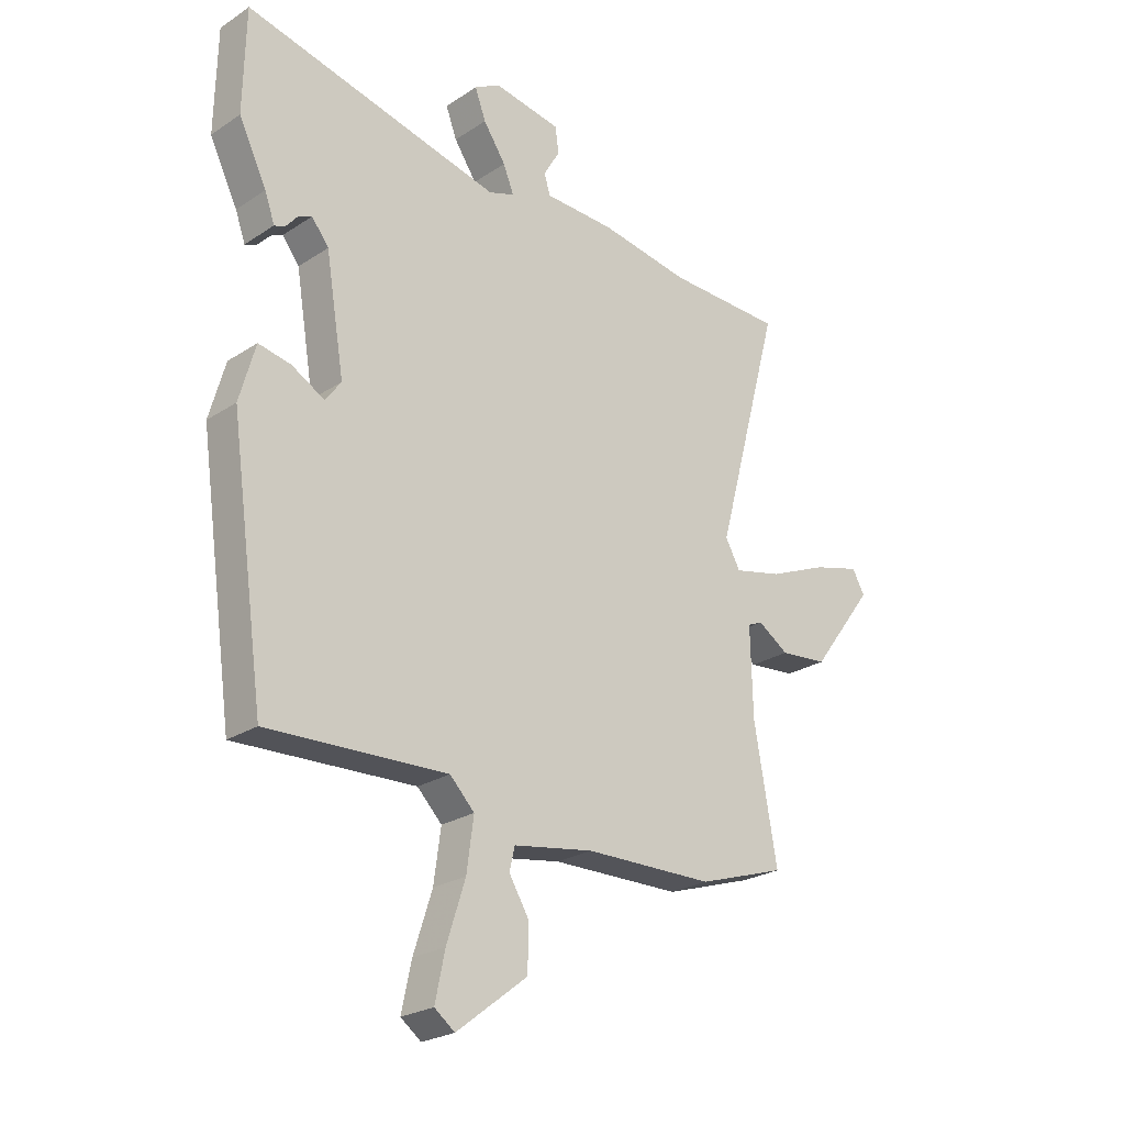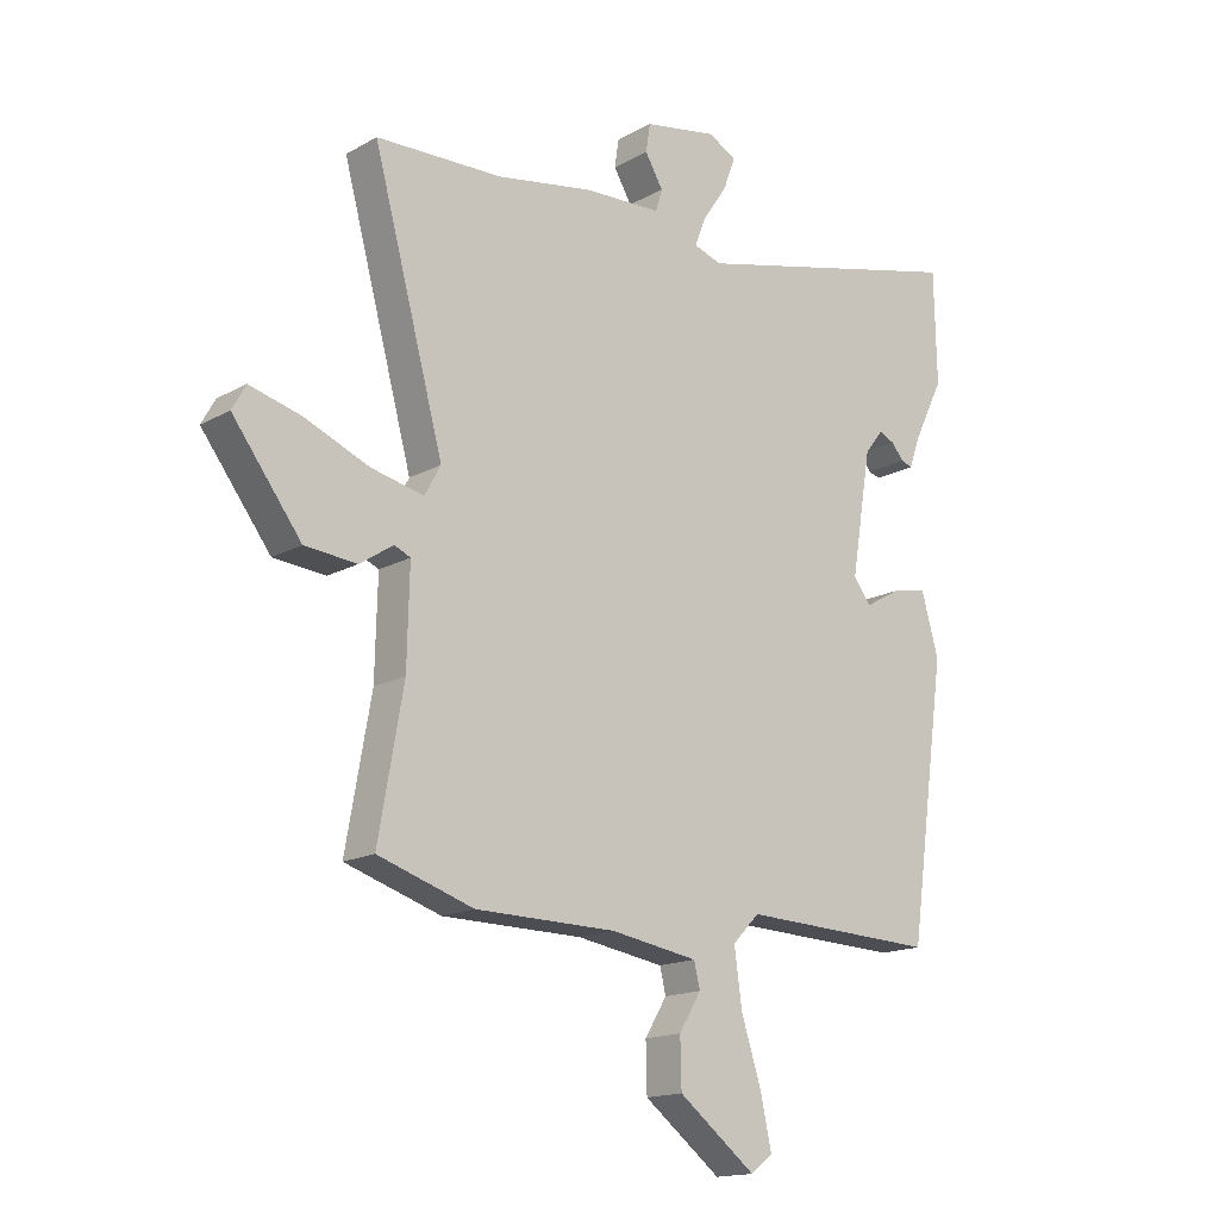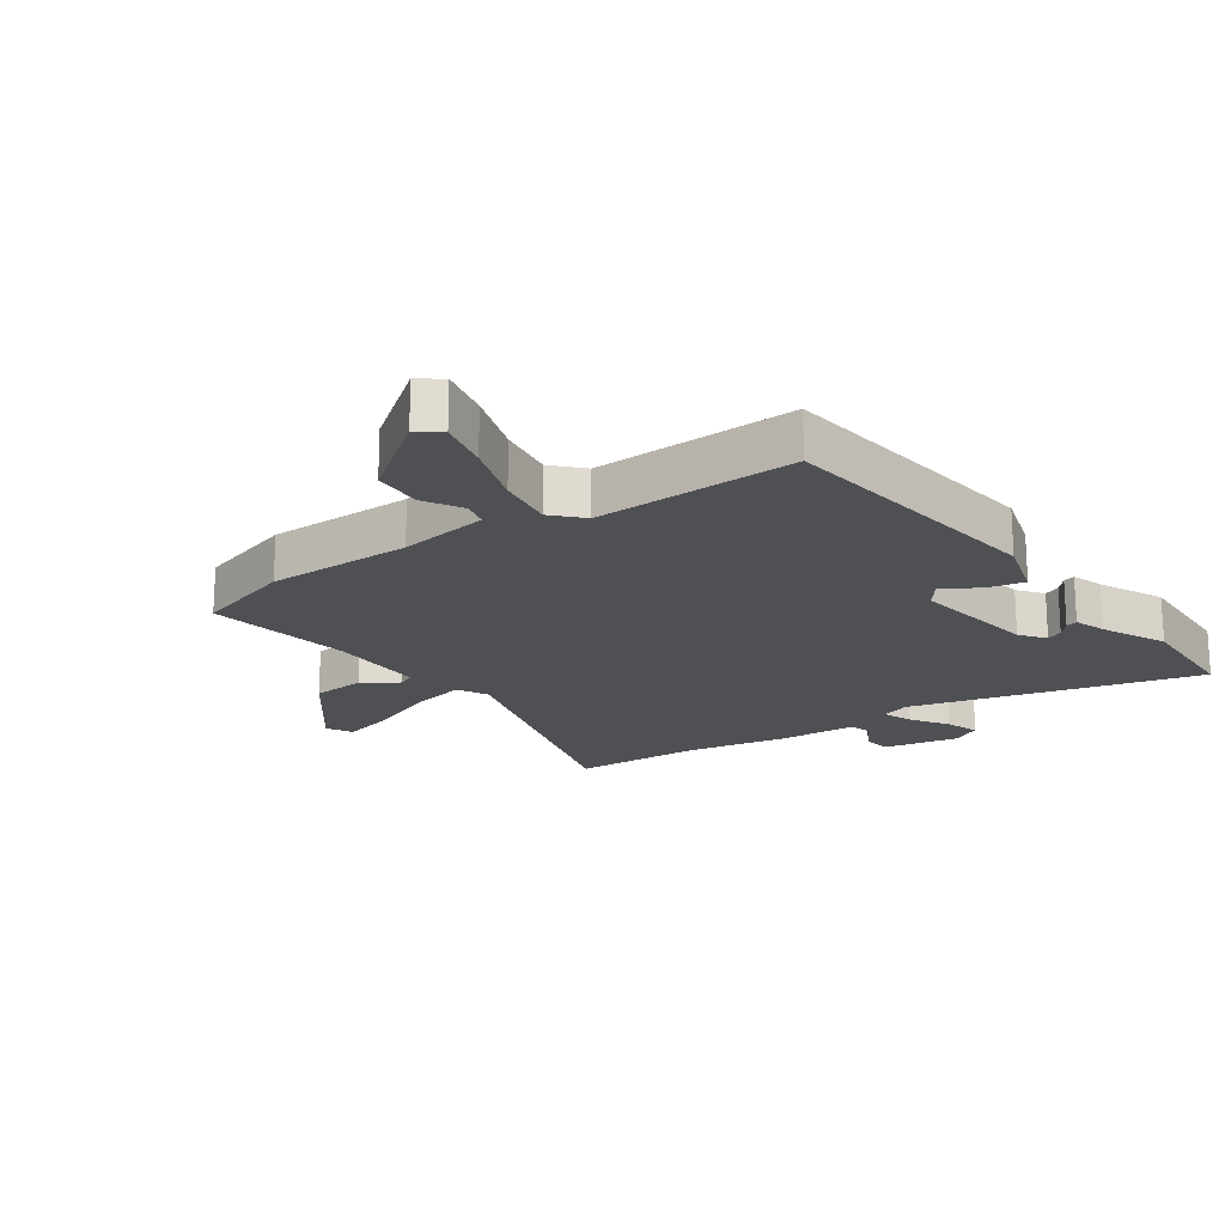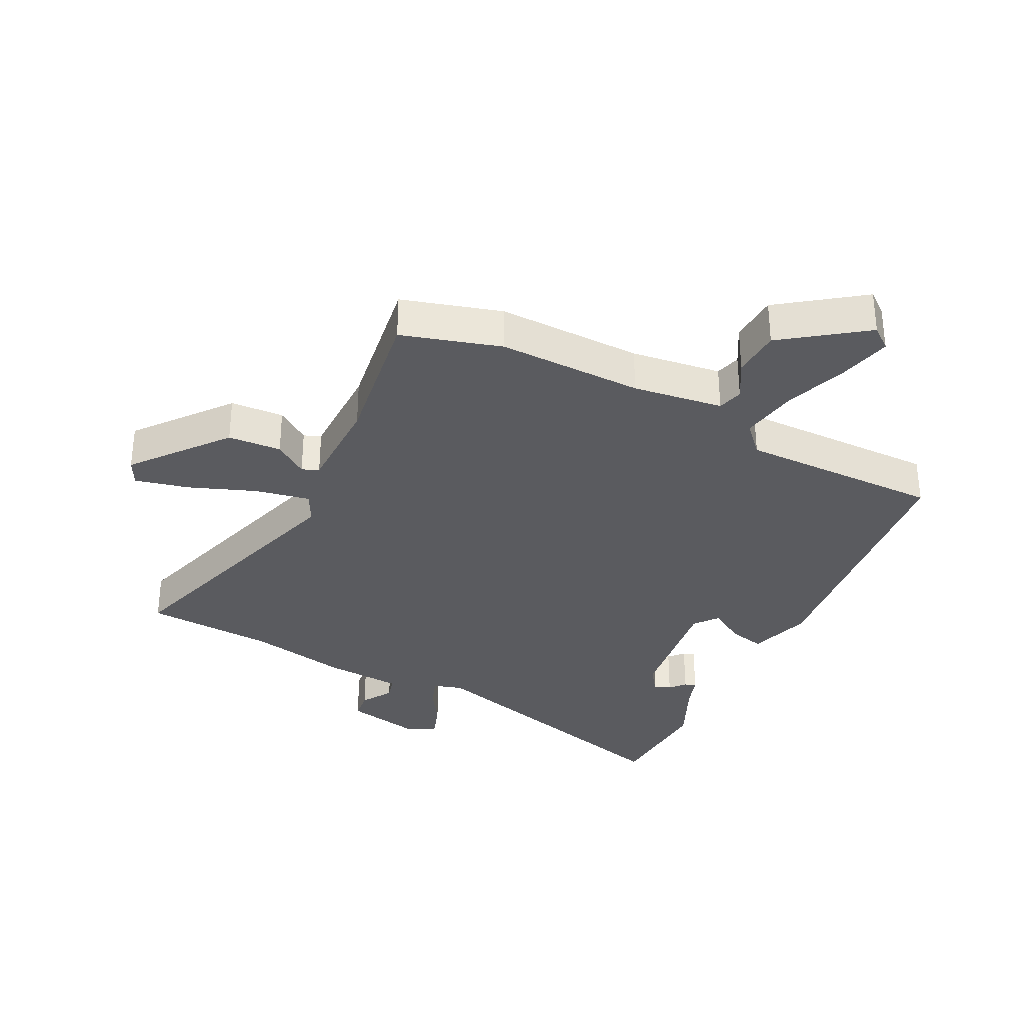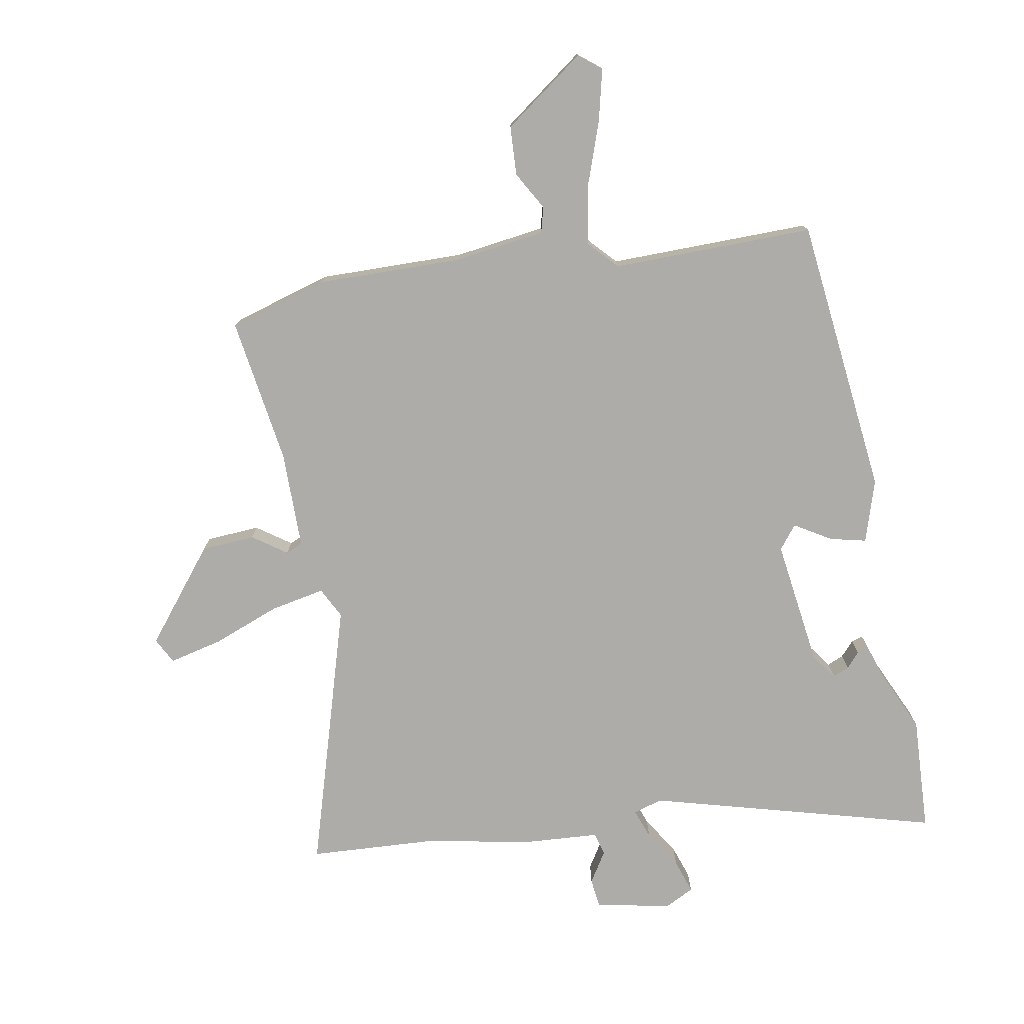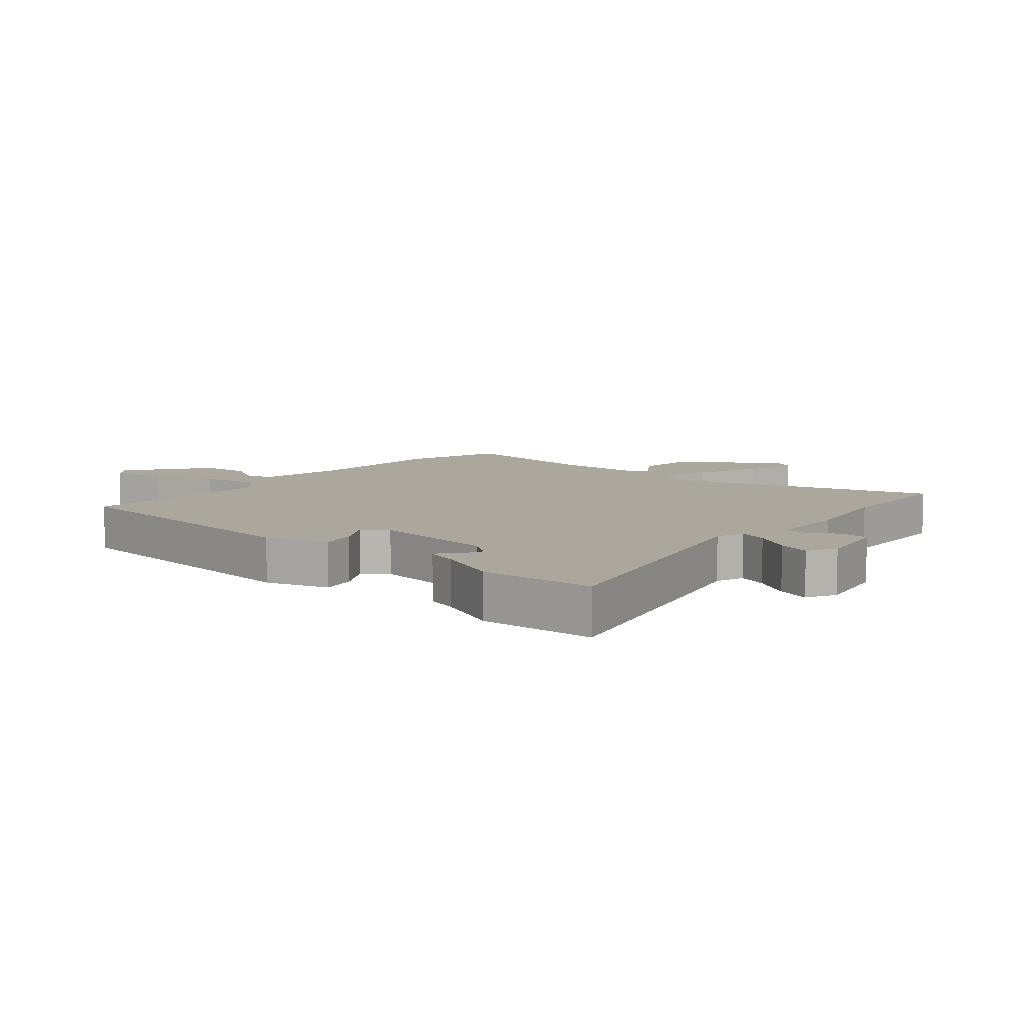
<metadata>
{"format":"obj","ext":"obj","renderer":"f3d","projection":"perspective","resolution":1024,"background":"white","views":[{"elev":-24.2,"azim":-42.8,"up":"+Z"},{"elev":-15.8,"azim":139.1,"up":"+Z"},{"elev":-19.2,"azim":-145.7,"up":"+Y"},{"elev":-33.2,"azim":151.7,"up":"+Y"},{"elev":-76.7,"azim":-171.4,"up":"+Y"},{"elev":8.3,"azim":-50.7,"up":"+Y"}]}
</metadata>
<code>
v 0.388 0.07 0.503
v 0.6 0.07 0.497
v 0.482 0.07 0.059
v 0.509 0.07 0.01
v 0.597 0.07 0.03
v 0.705 0.07 0.075
v 0.791 0.07 0.098
v 0.814 0.07 0.057
v 0.699 0.07 -0.096
v 0.612 0.07 -0.104
v 0.556 0.07 -0.067
v 0.529 0.07 -0.079
v 0.533 0.07 -0.239
v 0.575 0.07 -0.476
v 0.415 0.07 -0.528
v 0.179 0.07 -0.531
v 0.033 0.07 -0.555
v 0.023 0.07 -0.597
v 0.06 0.07 -0.658
v 0.058 0.07 -0.738
v -0.071 0.07 -0.838
v -0.108 0.07 -0.81
v -0.09 0.07 -0.725
v -0.056 0.07 -0.619
v -0.043 0.07 -0.525
v -0.088 0.07 -0.479
v -0.416 0.07 -0.492
v -0.479 0.07 -0.04
v -0.45 0.07 0.063
v -0.391 0.07 0.051
v -0.331 0.07 0.017
v -0.302 0.07 0.056
v -0.336 0.07 0.262
v -0.367 0.07 0.302
v -0.393 0.07 0.29
v -0.414 0.07 0.265
v -0.433 0.07 0.259
v -0.451 0.07 0.31
v -0.502 0.07 0.414
v -0.498 0.07 0.602
v -0.029 0.07 0.488
v 0.018 0.07 0.504
v -0.001 0.07 0.552
v -0.042 0.07 0.613
v -0.062 0.07 0.667
v -0.015 0.07 0.693
v 0.108 0.07 0.671
v 0.115 0.07 0.624
v 0.085 0.07 0.573
v 0.096 0.07 0.536
v 0.225 0.07 0.531
v 0.388 0 0.503
v 0.6 0 0.497
v 0.482 0 0.059
v 0.509 0 0.01
v 0.597 0 0.03
v 0.705 0 0.075
v 0.791 0 0.098
v 0.814 0 0.057
v 0.699 0 -0.096
v 0.612 0 -0.104
v 0.556 0 -0.067
v 0.529 0 -0.079
v 0.533 0 -0.239
v 0.575 0 -0.476
v 0.415 0 -0.528
v 0.179 0 -0.531
v 0.033 0 -0.555
v 0.023 0 -0.597
v 0.06 0 -0.658
v 0.058 0 -0.738
v -0.071 0 -0.838
v -0.108 0 -0.81
v -0.09 0 -0.725
v -0.056 0 -0.619
v -0.043 0 -0.525
v -0.088 0 -0.479
v -0.416 0 -0.492
v -0.479 0 -0.04
v -0.45 0 0.063
v -0.391 0 0.051
v -0.331 0 0.017
v -0.302 0 0.056
v -0.336 0 0.262
v -0.367 0 0.302
v -0.393 0 0.29
v -0.414 0 0.265
v -0.433 0 0.259
v -0.451 0 0.31
v -0.502 0 0.414
v -0.498 0 0.602
v -0.029 0 0.488
v 0.018 0 0.504
v -0.001 0 0.552
v -0.042 0 0.613
v -0.062 0 0.667
v -0.015 0 0.693
v 0.108 0 0.671
v 0.115 0 0.624
v 0.085 0 0.573
v 0.096 0 0.536
v 0.225 0 0.531
f 50 51 1
f 47 48 49
f 46 47 49
f 45 46 49
f 44 45 49
f 43 44 49
f 42 43 49 50
f 38 39 40 41
f 38 41 42
f 35 36 37 38
f 38 42 50
f 35 38 50
f 34 35 50
f 29 30 31
f 28 29 31
f 27 28 31
f 26 27 31
f 25 26 31 32
f 22 23 24
f 21 22 24
f 20 21 24
f 19 20 24
f 18 19 24
f 17 18 24 25
f 25 32 33
f 17 25 33
f 16 17 33
f 15 16 33
f 14 15 33
f 13 14 33
f 9 10 11
f 8 9 11
f 7 8 11
f 6 7 11
f 5 6 11
f 4 5 11 12
f 33 34 50
f 13 33 50
f 12 13 50
f 4 12 50
f 3 4 50
f 1 2 3
f 1 3 50
f 52 102 101
f 100 99 98
f 100 98 97
f 100 97 96
f 100 96 95
f 100 95 94
f 101 100 94 93
f 92 91 90 89
f 93 92 89
f 89 88 87 86
f 101 93 89
f 101 89 86
f 101 86 85
f 82 81 80
f 82 80 79
f 82 79 78
f 82 78 77
f 83 82 77 76
f 75 74 73
f 75 73 72
f 75 72 71
f 75 71 70
f 75 70 69
f 76 75 69 68
f 84 83 76
f 84 76 68
f 84 68 67
f 84 67 66
f 84 66 65
f 84 65 64
f 62 61 60
f 62 60 59
f 62 59 58
f 62 58 57
f 62 57 56
f 63 62 56 55
f 101 85 84
f 101 84 64
f 101 64 63
f 101 63 55
f 101 55 54
f 54 53 52
f 101 54 52
f 1 52 53 2
f 2 53 54 3
f 3 54 55 4
f 4 55 56 5
f 5 56 57 6
f 6 57 58 7
f 7 58 59 8
f 8 59 60 9
f 9 60 61 10
f 10 61 62 11
f 11 62 63 12
f 12 63 64 13
f 13 64 65 14
f 14 65 66 15
f 15 66 67 16
f 16 67 68 17
f 17 68 69 18
f 18 69 70 19
f 19 70 71 20
f 20 71 72 21
f 21 72 73 22
f 22 73 74 23
f 23 74 75 24
f 24 75 76 25
f 25 76 77 26
f 26 77 78 27
f 27 78 79 28
f 28 79 80 29
f 29 80 81 30
f 30 81 82 31
f 31 82 83 32
f 32 83 84 33
f 33 84 85 34
f 34 85 86 35
f 35 86 87 36
f 36 87 88 37
f 37 88 89 38
f 38 89 90 39
f 39 90 91 40
f 40 91 92 41
f 41 92 93 42
f 42 93 94 43
f 43 94 95 44
f 44 95 96 45
f 45 96 97 46
f 46 97 98 47
f 47 98 99 48
f 48 99 100 49
f 49 100 101 50
f 50 101 102 51
f 51 102 52 1

</code>
